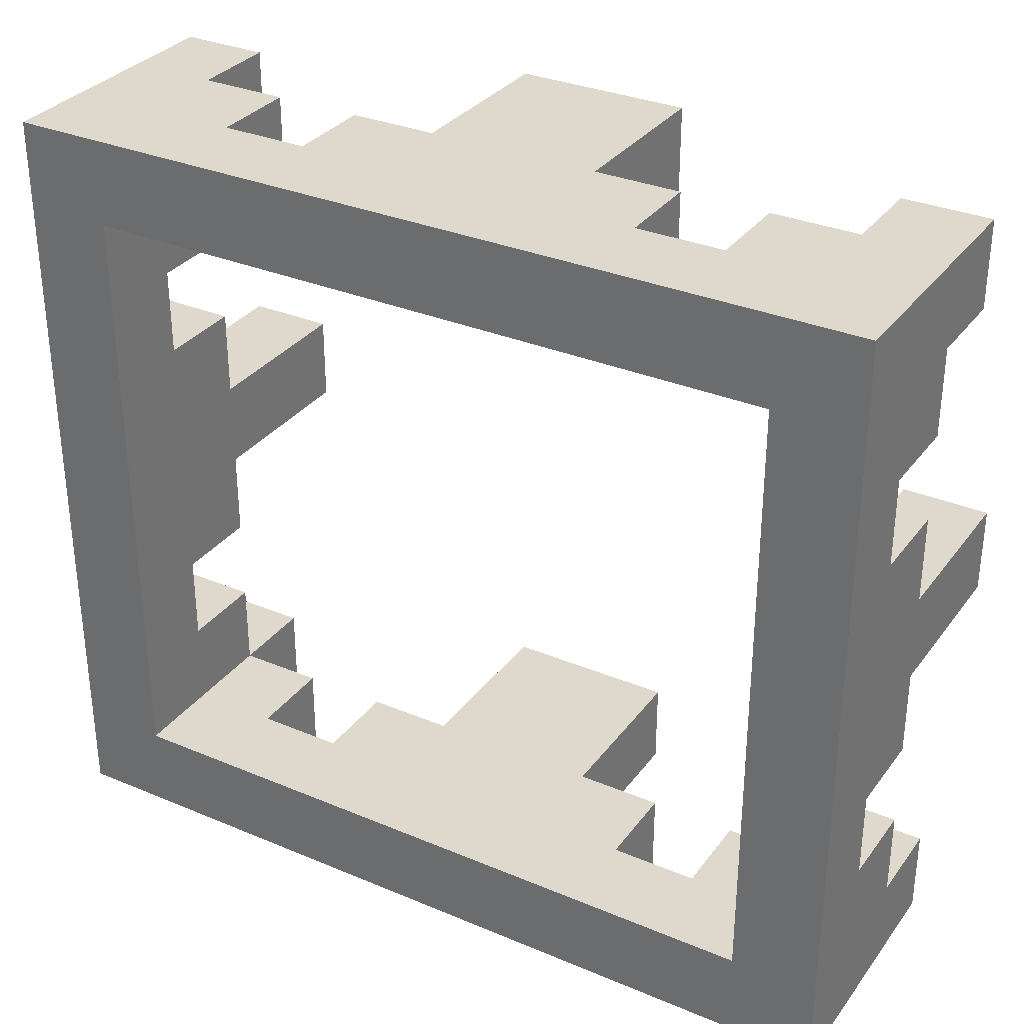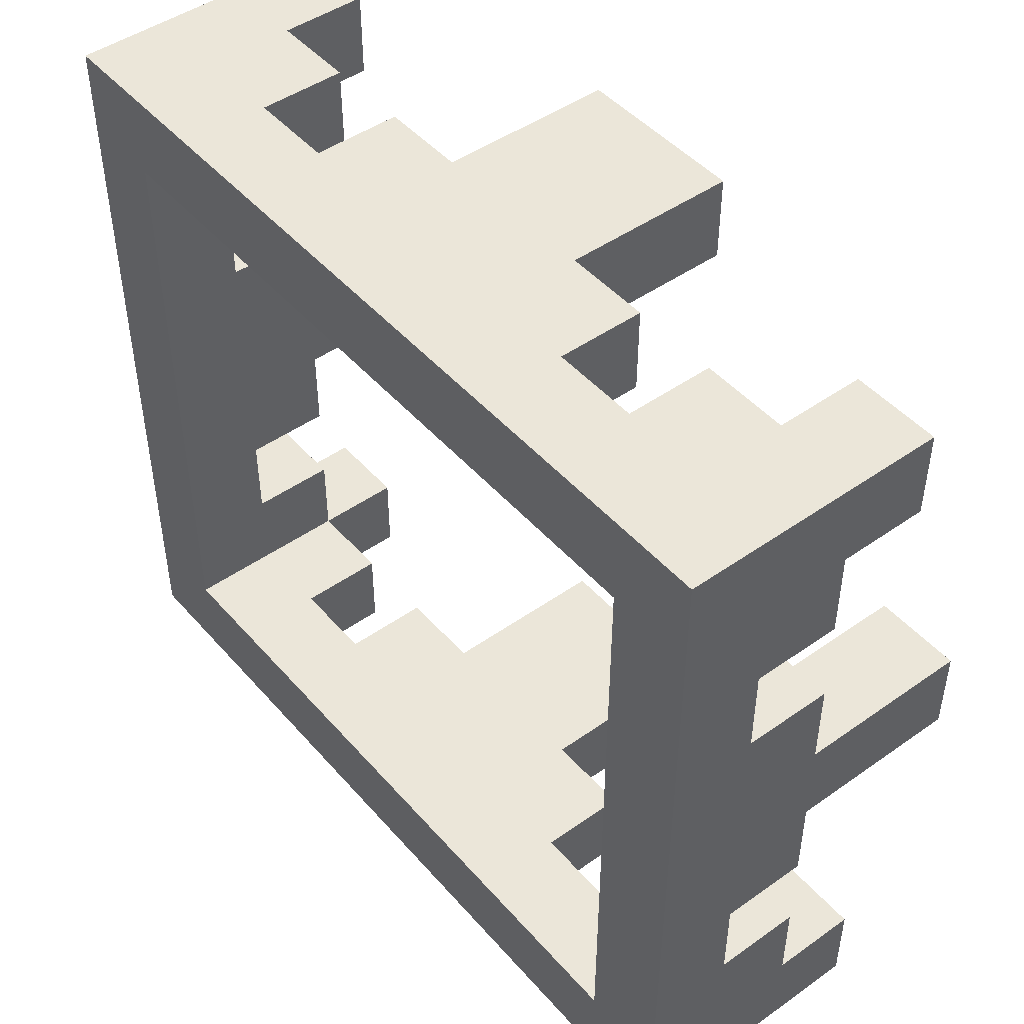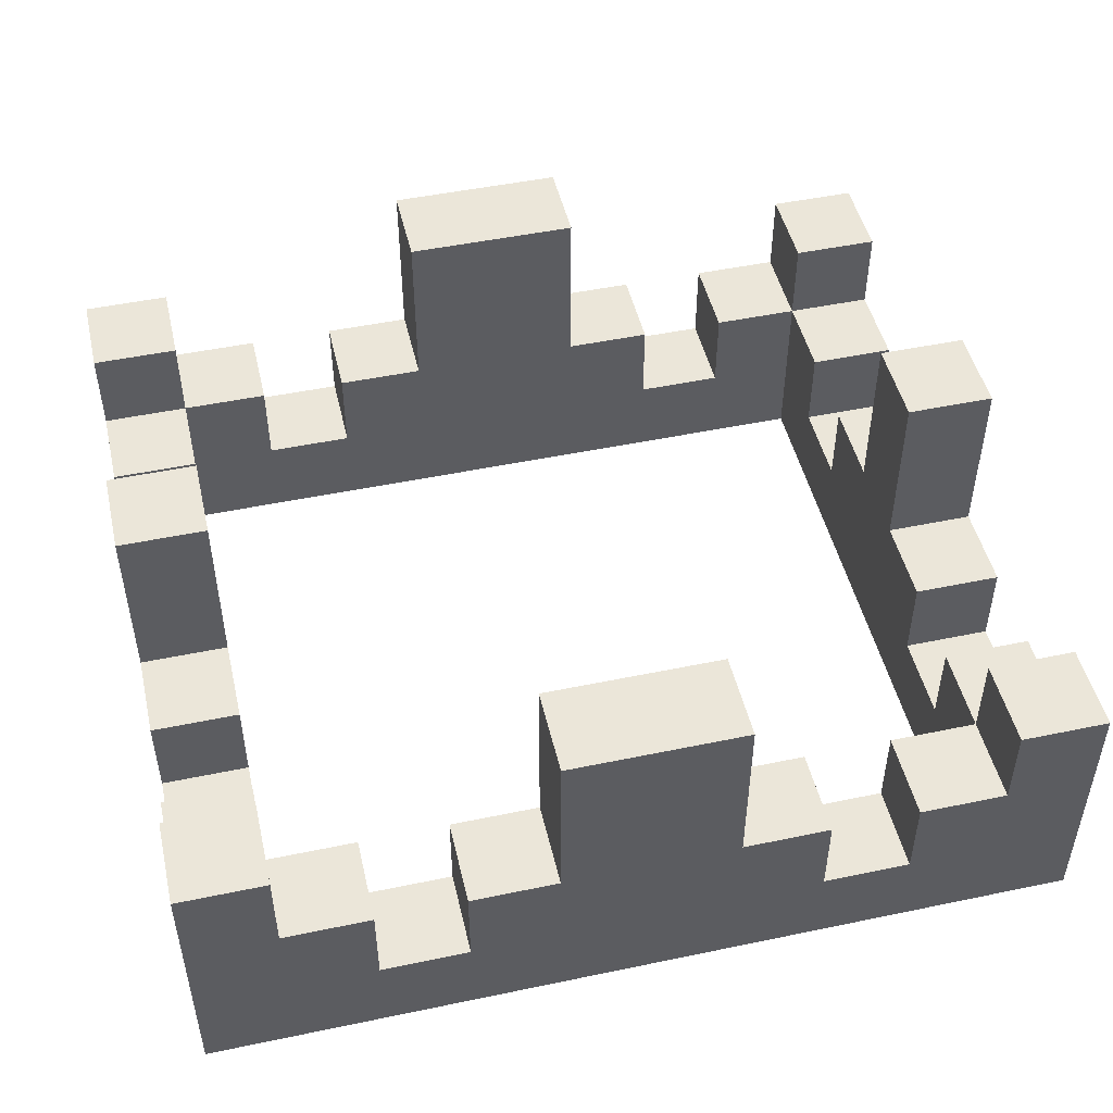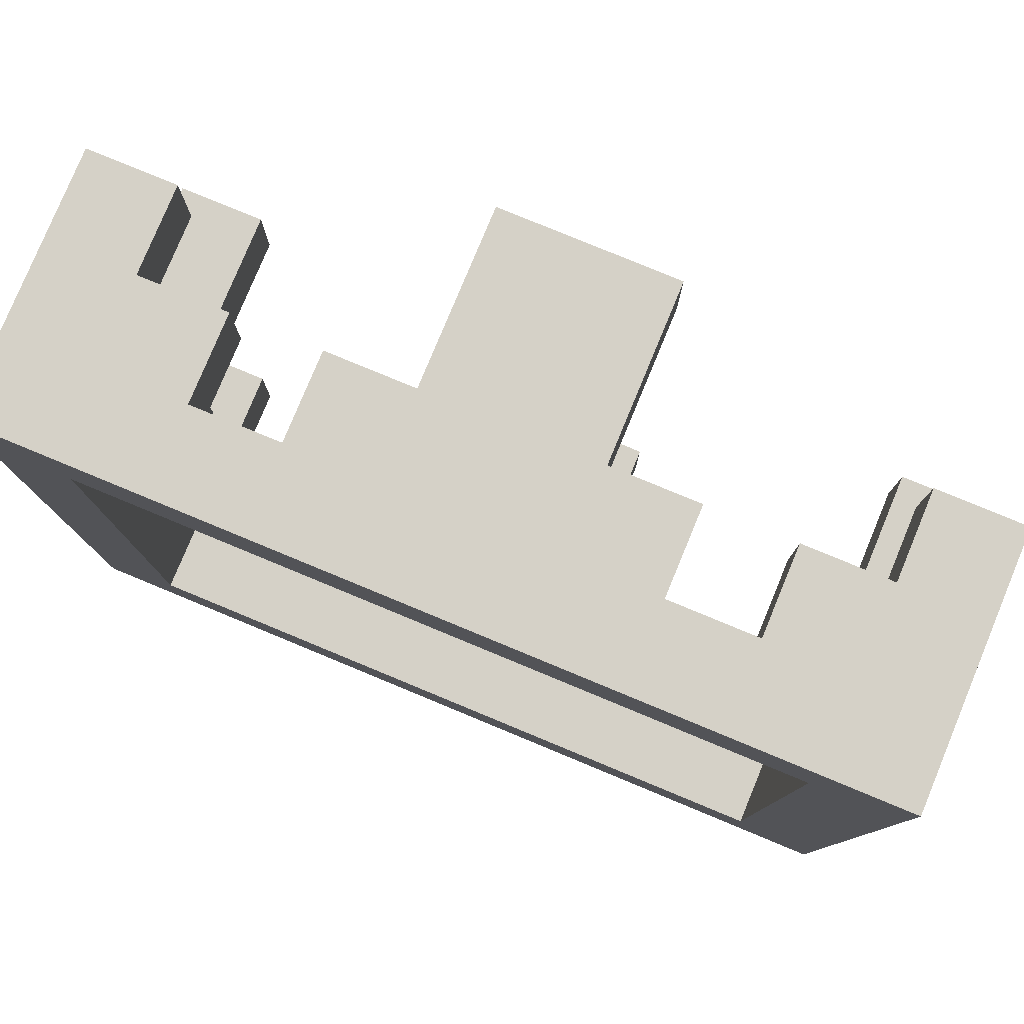
<metadata>
{"format":"obj","ext":"obj","renderer":"f3d","projection":"perspective","resolution":1024,"background":"white","views":[{"elev":32.1,"azim":30.5,"up":"+Z"},{"elev":46.8,"azim":51.3,"up":"+Z"},{"elev":48.5,"azim":166.9,"up":"+Y"},{"elev":79.4,"azim":22.5,"up":"+Z"}]}
</metadata>
<code>
o
v -0.5 6.6 0.3
v -0.5 6.6 -0.6
v -0.5 6.7 0.1
v -0.5 6.7 0
v -0.5 6.7 -0.3
v -0.5 6.7 -0.4
v -0.5 6.8 0.3
v -0.5 6.8 0.2
v -0.5 6.8 0.1
v -0.5 6.8 0
v -0.5 6.8 -0.1
v -0.5 6.8 -0.2
v -0.5 6.8 -0.3
v -0.5 6.8 -0.4
v -0.5 6.8 -0.5
v -0.5 6.8 -0.6
v -0.5 6.9 0.3
v -0.5 6.9 0.2
v -0.5 6.9 -0.1
v -0.5 6.9 -0.2
v -0.5 6.9 -0.5
v -0.5 6.9 -0.6
v -0.5 7 -0.1
v -0.5 7 -0.2
v -0.2 6.7 0.3
v -0.2 6.7 0.2
v -0.2 6.7 -0.5
v -0.2 6.7 -0.6
v -0.2 6.8 0.3
v -0.2 6.8 0.2
v -0.2 6.8 -0.5
v -0.2 6.8 -0.6
v -0.1 6.8 0.3
v -0.1 6.8 0.2
v -0.1 6.8 -0.5
v -0.1 6.8 -0.6
v -0.1 6.9 0.3
v -0.1 6.9 0.2
v -0.1 6.9 -0.5
v -0.1 6.9 -0.6
v -0.1 7 0.3
v -0.1 7 0.2
v -0.1 7 -0.5
v -0.1 7 -0.6
v 0.3 6.7 0.3
v 0.3 6.7 0.2
v 0.3 6.7 -0.5
v 0.3 6.7 -0.6
v 0.3 6.8 0.3
v 0.3 6.8 0.2
v 0.3 6.8 -0.5
v 0.3 6.8 -0.6
v 0.4 6.6 0.2
v 0.4 6.6 -0.5
v 0.4 6.7 0.1
v 0.4 6.7 0
v 0.4 6.7 -0.3
v 0.4 6.7 -0.4
v 0.4 6.8 0.3
v 0.4 6.8 0.2
v 0.4 6.8 0.1
v 0.4 6.8 0
v 0.4 6.8 -0.1
v 0.4 6.8 -0.2
v 0.4 6.8 -0.3
v 0.4 6.8 -0.4
v 0.4 6.8 -0.5
v 0.4 6.8 -0.6
v 0.4 6.9 0.3
v 0.4 6.9 0.2
v 0.4 6.9 -0.1
v 0.4 6.9 -0.2
v 0.4 6.9 -0.5
v 0.4 6.9 -0.6
v 0.4 7 -0.1
v 0.4 7 -0.2
v -0.4 6.6 0.2
v -0.4 6.6 -0.5
v -0.4 6.7 0.1
v -0.4 6.7 0
v -0.4 6.7 -0.3
v -0.4 6.7 -0.4
v -0.4 6.8 0.3
v -0.4 6.8 0.2
v -0.4 6.8 0.1
v -0.4 6.8 0
v -0.4 6.8 -0.1
v -0.4 6.8 -0.2
v -0.4 6.8 -0.3
v -0.4 6.8 -0.4
v -0.4 6.8 -0.5
v -0.4 6.8 -0.6
v -0.4 6.9 0.3
v -0.4 6.9 0.2
v -0.4 6.9 -0.1
v -0.4 6.9 -0.2
v -0.4 6.9 -0.5
v -0.4 6.9 -0.6
v -0.4 7 -0.1
v -0.4 7 -0.2
v -0.3 6.7 0.3
v -0.3 6.7 0.2
v -0.3 6.7 -0.5
v -0.3 6.7 -0.6
v -0.3 6.8 0.3
v -0.3 6.8 0.2
v -0.3 6.8 -0.5
v -0.3 6.8 -0.6
v 0.1 6.8 0.3
v 0.1 6.8 0.2
v 0.1 6.8 -0.5
v 0.1 6.8 -0.6
v 0.1 6.9 0.3
v 0.1 6.9 0.2
v 0.1 6.9 -0.5
v 0.1 6.9 -0.6
v 0.1 7 0.3
v 0.1 7 0.2
v 0.1 7 -0.5
v 0.1 7 -0.6
v 0.2 6.7 0.3
v 0.2 6.7 0.2
v 0.2 6.7 -0.5
v 0.2 6.7 -0.6
v 0.2 6.8 0.3
v 0.2 6.8 0.2
v 0.2 6.8 -0.5
v 0.2 6.8 -0.6
v 0.5 6.6 0.3
v 0.5 6.6 -0.6
v 0.5 6.7 0.1
v 0.5 6.7 0
v 0.5 6.7 -0.3
v 0.5 6.7 -0.4
v 0.5 6.8 0.3
v 0.5 6.8 0.2
v 0.5 6.8 0.1
v 0.5 6.8 0
v 0.5 6.8 -0.1
v 0.5 6.8 -0.2
v 0.5 6.8 -0.3
v 0.5 6.8 -0.4
v 0.5 6.8 -0.5
v 0.5 6.8 -0.6
v 0.5 6.9 0.3
v 0.5 6.9 0.2
v 0.5 6.9 -0.1
v 0.5 6.9 -0.2
v 0.5 6.9 -0.5
v 0.5 6.9 -0.6
v 0.5 7 -0.1
v 0.5 7 -0.2
v -0.5 6.6 0.3
v -0.5 6.8 0.3
v -0.5 6.9 0.3
v -0.4 6.8 0.3
v -0.4 6.9 0.3
v -0.3 6.7 0.3
v -0.3 6.8 0.3
v -0.2 6.7 0.3
v -0.2 6.8 0.3
v -0.1 6.8 0.3
v -0.1 6.9 0.3
v -0.1 7 0.3
v 0.1 6.8 0.3
v 0.1 6.9 0.3
v 0.1 7 0.3
v 0.2 6.7 0.3
v 0.2 6.8 0.3
v 0.3 6.7 0.3
v 0.3 6.8 0.3
v 0.4 6.8 0.3
v 0.4 6.9 0.3
v 0.5 6.6 0.3
v 0.5 6.8 0.3
v 0.5 6.9 0.3
v -0.5 6.7 0
v -0.5 6.8 0
v -0.4 6.7 0
v -0.4 6.8 0
v 0.4 6.7 0
v 0.4 6.8 0
v 0.5 6.7 0
v 0.5 6.8 0
v -0.5 6.8 -0.1
v -0.5 6.9 -0.1
v -0.5 7 -0.1
v -0.4 6.8 -0.1
v -0.4 6.9 -0.1
v -0.4 7 -0.1
v 0.4 6.8 -0.1
v 0.4 6.9 -0.1
v 0.4 7 -0.1
v 0.5 6.8 -0.1
v 0.5 6.9 -0.1
v 0.5 7 -0.1
v -0.5 6.7 -0.4
v -0.5 6.8 -0.4
v -0.4 6.7 -0.4
v -0.4 6.8 -0.4
v 0.4 6.7 -0.4
v 0.4 6.8 -0.4
v 0.5 6.7 -0.4
v 0.5 6.8 -0.4
v -0.5 6.8 -0.5
v -0.5 6.9 -0.5
v -0.4 6.6 -0.5
v -0.4 6.8 -0.5
v -0.4 6.9 -0.5
v -0.3 6.7 -0.5
v -0.3 6.8 -0.5
v -0.2 6.7 -0.5
v -0.2 6.8 -0.5
v -0.1 6.8 -0.5
v -0.1 6.9 -0.5
v -0.1 7 -0.5
v 0.1 6.8 -0.5
v 0.1 6.9 -0.5
v 0.1 7 -0.5
v 0.2 6.7 -0.5
v 0.2 6.8 -0.5
v 0.3 6.7 -0.5
v 0.3 6.8 -0.5
v 0.4 6.6 -0.5
v 0.4 6.8 -0.5
v 0.4 6.9 -0.5
v 0.5 6.8 -0.5
v 0.5 6.9 -0.5
v -0.5 6.8 0.2
v -0.5 6.9 0.2
v -0.4 6.6 0.2
v -0.4 6.8 0.2
v -0.4 6.9 0.2
v -0.3 6.7 0.2
v -0.3 6.8 0.2
v -0.2 6.7 0.2
v -0.2 6.8 0.2
v -0.1 6.8 0.2
v -0.1 6.9 0.2
v -0.1 7 0.2
v 0.1 6.8 0.2
v 0.1 6.9 0.2
v 0.1 7 0.2
v 0.2 6.7 0.2
v 0.2 6.8 0.2
v 0.3 6.7 0.2
v 0.3 6.8 0.2
v 0.4 6.6 0.2
v 0.4 6.8 0.2
v 0.4 6.9 0.2
v 0.5 6.8 0.2
v 0.5 6.9 0.2
v -0.5 6.7 0.1
v -0.5 6.8 0.1
v -0.4 6.7 0.1
v -0.4 6.8 0.1
v 0.4 6.7 0.1
v 0.4 6.8 0.1
v 0.5 6.7 0.1
v 0.5 6.8 0.1
v -0.5 6.8 -0.2
v -0.5 6.9 -0.2
v -0.5 7 -0.2
v -0.4 6.8 -0.2
v -0.4 6.9 -0.2
v -0.4 7 -0.2
v 0.4 6.8 -0.2
v 0.4 6.9 -0.2
v 0.4 7 -0.2
v 0.5 6.8 -0.2
v 0.5 6.9 -0.2
v 0.5 7 -0.2
v -0.5 6.7 -0.3
v -0.5 6.8 -0.3
v -0.4 6.7 -0.3
v -0.4 6.8 -0.3
v 0.4 6.7 -0.3
v 0.4 6.8 -0.3
v 0.5 6.7 -0.3
v 0.5 6.8 -0.3
v -0.5 6.6 -0.6
v -0.5 6.8 -0.6
v -0.5 6.9 -0.6
v -0.4 6.8 -0.6
v -0.4 6.9 -0.6
v -0.3 6.7 -0.6
v -0.3 6.8 -0.6
v -0.2 6.7 -0.6
v -0.2 6.8 -0.6
v -0.1 6.8 -0.6
v -0.1 6.9 -0.6
v -0.1 7 -0.6
v 0.1 6.8 -0.6
v 0.1 6.9 -0.6
v 0.1 7 -0.6
v 0.2 6.7 -0.6
v 0.2 6.8 -0.6
v 0.3 6.7 -0.6
v 0.3 6.8 -0.6
v 0.4 6.8 -0.6
v 0.4 6.9 -0.6
v 0.5 6.6 -0.6
v 0.5 6.8 -0.6
v 0.5 6.9 -0.6
v -0.5 6.6 0.3
v 0.5 6.6 0.3
v -0.4 6.6 0.2
v 0.4 6.6 0.2
v -0.4 6.6 -0.5
v 0.4 6.6 -0.5
v -0.5 6.6 -0.6
v 0.5 6.6 -0.6
v -0.3 6.7 0.3
v -0.2 6.7 0.3
v 0.2 6.7 0.3
v 0.3 6.7 0.3
v -0.3 6.7 0.2
v -0.2 6.7 0.2
v 0.2 6.7 0.2
v 0.3 6.7 0.2
v -0.5 6.7 0.1
v -0.4 6.7 0.1
v 0.4 6.7 0.1
v 0.5 6.7 0.1
v -0.5 6.7 0
v -0.4 6.7 0
v 0.4 6.7 0
v 0.5 6.7 0
v -0.5 6.7 -0.3
v -0.4 6.7 -0.3
v 0.4 6.7 -0.3
v 0.5 6.7 -0.3
v -0.5 6.7 -0.4
v -0.4 6.7 -0.4
v 0.4 6.7 -0.4
v 0.5 6.7 -0.4
v -0.3 6.7 -0.5
v -0.2 6.7 -0.5
v 0.2 6.7 -0.5
v 0.3 6.7 -0.5
v -0.3 6.7 -0.6
v -0.2 6.7 -0.6
v 0.2 6.7 -0.6
v 0.3 6.7 -0.6
v -0.4 6.8 0.3
v -0.3 6.8 0.3
v -0.2 6.8 0.3
v -0.1 6.8 0.3
v 0.1 6.8 0.3
v 0.2 6.8 0.3
v 0.3 6.8 0.3
v 0.4 6.8 0.3
v -0.5 6.8 0.2
v -0.4 6.8 0.2
v -0.3 6.8 0.2
v -0.2 6.8 0.2
v -0.1 6.8 0.2
v 0.1 6.8 0.2
v 0.2 6.8 0.2
v 0.3 6.8 0.2
v 0.4 6.8 0.2
v 0.5 6.8 0.2
v -0.5 6.8 0.1
v -0.4 6.8 0.1
v 0.4 6.8 0.1
v 0.5 6.8 0.1
v -0.5 6.8 0
v -0.4 6.8 0
v 0.4 6.8 0
v 0.5 6.8 0
v -0.5 6.8 -0.1
v -0.4 6.8 -0.1
v 0.4 6.8 -0.1
v 0.5 6.8 -0.1
v -0.5 6.8 -0.2
v -0.4 6.8 -0.2
v 0.4 6.8 -0.2
v 0.5 6.8 -0.2
v -0.5 6.8 -0.3
v -0.4 6.8 -0.3
v 0.4 6.8 -0.3
v 0.5 6.8 -0.3
v -0.5 6.8 -0.4
v -0.4 6.8 -0.4
v 0.4 6.8 -0.4
v 0.5 6.8 -0.4
v -0.5 6.8 -0.5
v -0.4 6.8 -0.5
v -0.3 6.8 -0.5
v -0.2 6.8 -0.5
v -0.1 6.8 -0.5
v 0.1 6.8 -0.5
v 0.2 6.8 -0.5
v 0.3 6.8 -0.5
v 0.4 6.8 -0.5
v 0.5 6.8 -0.5
v -0.4 6.8 -0.6
v -0.3 6.8 -0.6
v -0.2 6.8 -0.6
v -0.1 6.8 -0.6
v 0.1 6.8 -0.6
v 0.2 6.8 -0.6
v 0.3 6.8 -0.6
v 0.4 6.8 -0.6
v -0.5 6.9 0.3
v -0.4 6.9 0.3
v 0.4 6.9 0.3
v 0.5 6.9 0.3
v -0.5 6.9 0.2
v -0.4 6.9 0.2
v 0.4 6.9 0.2
v 0.5 6.9 0.2
v -0.5 6.9 -0.5
v -0.4 6.9 -0.5
v 0.4 6.9 -0.5
v 0.5 6.9 -0.5
v -0.5 6.9 -0.6
v -0.4 6.9 -0.6
v 0.4 6.9 -0.6
v 0.5 6.9 -0.6
v -0.1 7 0.3
v 0.1 7 0.3
v -0.1 7 0.2
v 0.1 7 0.2
v -0.5 7 -0.1
v -0.4 7 -0.1
v 0.4 7 -0.1
v 0.5 7 -0.1
v -0.5 7 -0.2
v -0.4 7 -0.2
v 0.4 7 -0.2
v 0.5 7 -0.2
v -0.1 7 -0.5
v 0.1 7 -0.5
v -0.1 7 -0.6
v 0.1 7 -0.6
f 3 2 1
f 4 2 3
f 5 2 4
f 6 2 5
f 7 3 1
f 8 3 7
f 9 3 8
f 10 5 4
f 11 5 10
f 12 5 11
f 13 5 12
f 14 2 6
f 15 2 14
f 16 2 15
f 17 8 7
f 18 8 17
f 19 12 11
f 20 12 19
f 21 16 15
f 22 16 21
f 23 20 19
f 24 20 23
f 29 26 25
f 30 26 29
f 31 28 27
f 32 28 31
f 37 34 33
f 38 34 37
f 39 36 35
f 40 36 39
f 41 38 37
f 42 38 41
f 43 40 39
f 44 40 43
f 49 46 45
f 50 46 49
f 51 48 47
f 52 48 51
f 55 54 53
f 56 54 55
f 57 54 56
f 58 54 57
f 60 55 53
f 61 55 60
f 62 57 56
f 63 57 62
f 64 57 63
f 65 57 64
f 66 54 58
f 67 54 66
f 69 60 59
f 70 60 69
f 71 64 63
f 72 64 71
f 73 68 67
f 74 68 73
f 75 72 71
f 76 72 75
f 77 78 79
f 79 78 80
f 80 78 81
f 81 78 82
f 77 79 84
f 84 79 85
f 80 81 86
f 86 81 87
f 87 81 88
f 88 81 89
f 82 78 90
f 90 78 91
f 83 84 93
f 93 84 94
f 87 88 95
f 95 88 96
f 91 92 97
f 97 92 98
f 95 96 99
f 99 96 100
f 101 102 105
f 105 102 106
f 103 104 107
f 107 104 108
f 109 110 113
f 113 110 114
f 111 112 115
f 115 112 116
f 113 114 117
f 117 114 118
f 115 116 119
f 119 116 120
f 121 122 125
f 125 122 126
f 123 124 127
f 127 124 128
f 129 130 131
f 131 130 132
f 132 130 133
f 133 130 134
f 129 131 135
f 135 131 136
f 136 131 137
f 132 133 138
f 138 133 139
f 139 133 140
f 140 133 141
f 134 130 142
f 142 130 143
f 143 130 144
f 135 136 145
f 145 136 146
f 139 140 147
f 147 140 148
f 143 144 149
f 149 144 150
f 147 148 151
f 151 148 152
f 156 154 153
f 156 155 154
f 157 155 156
f 158 156 153
f 159 156 158
f 160 158 153
f 162 161 160
f 165 163 162
f 165 162 160
f 166 164 163
f 166 163 165
f 167 164 166
f 168 165 160
f 168 160 153
f 169 165 168
f 170 168 153
f 172 171 170
f 174 172 170
f 174 170 153
f 175 173 172
f 175 172 174
f 176 173 175
f 179 178 177
f 180 178 179
f 183 182 181
f 184 182 183
f 188 186 185
f 189 187 186
f 189 186 188
f 190 187 189
f 194 192 191
f 195 193 192
f 195 192 194
f 196 193 195
f 199 198 197
f 200 198 199
f 203 202 201
f 204 202 203
f 208 206 205
f 209 206 208
f 210 208 207
f 211 208 210
f 212 210 207
f 214 213 212
f 217 215 214
f 217 214 212
f 218 216 215
f 218 215 217
f 219 216 218
f 220 217 212
f 220 212 207
f 221 217 220
f 222 220 207
f 224 222 207
f 224 223 222
f 225 223 224
f 227 226 225
f 228 226 227
f 229 230 232
f 232 230 233
f 231 232 234
f 234 232 235
f 231 234 236
f 236 237 238
f 238 239 241
f 236 238 241
f 239 240 242
f 241 239 242
f 242 240 243
f 236 241 244
f 231 236 244
f 244 241 245
f 231 244 246
f 231 246 248
f 246 247 248
f 248 247 249
f 249 250 251
f 251 250 252
f 253 254 255
f 255 254 256
f 257 258 259
f 259 258 260
f 261 262 264
f 262 263 265
f 264 262 265
f 265 263 266
f 267 268 270
f 268 269 271
f 270 268 271
f 271 269 272
f 273 274 275
f 275 274 276
f 277 278 279
f 279 278 280
f 281 282 284
f 282 283 284
f 284 283 285
f 281 284 286
f 286 284 287
f 281 286 288
f 288 289 290
f 290 291 293
f 288 290 293
f 291 292 294
f 293 291 294
f 294 292 295
f 288 293 296
f 281 288 296
f 296 293 297
f 281 296 298
f 298 299 300
f 298 300 302
f 281 298 302
f 300 301 303
f 302 300 303
f 303 301 304
f 307 306 305
f 308 306 307
f 309 307 305
f 310 306 308
f 311 309 305
f 311 310 309
f 312 306 310
f 312 310 311
f 313 314 317
f 317 314 318
f 315 316 319
f 319 316 320
f 321 322 325
f 325 322 326
f 323 324 327
f 327 324 328
f 329 330 333
f 333 330 334
f 331 332 335
f 335 332 336
f 337 338 341
f 341 338 342
f 339 340 343
f 343 340 344
f 345 346 354
f 354 346 355
f 347 348 356
f 356 348 357
f 349 350 358
f 358 350 359
f 351 352 360
f 360 352 361
f 353 354 363
f 363 354 364
f 361 362 365
f 365 362 366
f 367 368 371
f 371 368 372
f 369 370 373
f 373 370 374
f 375 376 379
f 379 376 380
f 377 378 381
f 381 378 382
f 383 384 387
f 387 384 388
f 385 386 395
f 395 386 396
f 388 389 397
f 397 389 398
f 390 391 399
f 399 391 400
f 392 393 401
f 401 393 402
f 394 395 403
f 403 395 404
f 405 406 409
f 409 406 410
f 407 408 411
f 411 408 412
f 413 414 417
f 417 414 418
f 415 416 419
f 419 416 420
f 421 422 423
f 423 422 424
f 425 426 429
f 429 426 430
f 427 428 431
f 431 428 432
f 433 434 435
f 435 434 436

</code>
